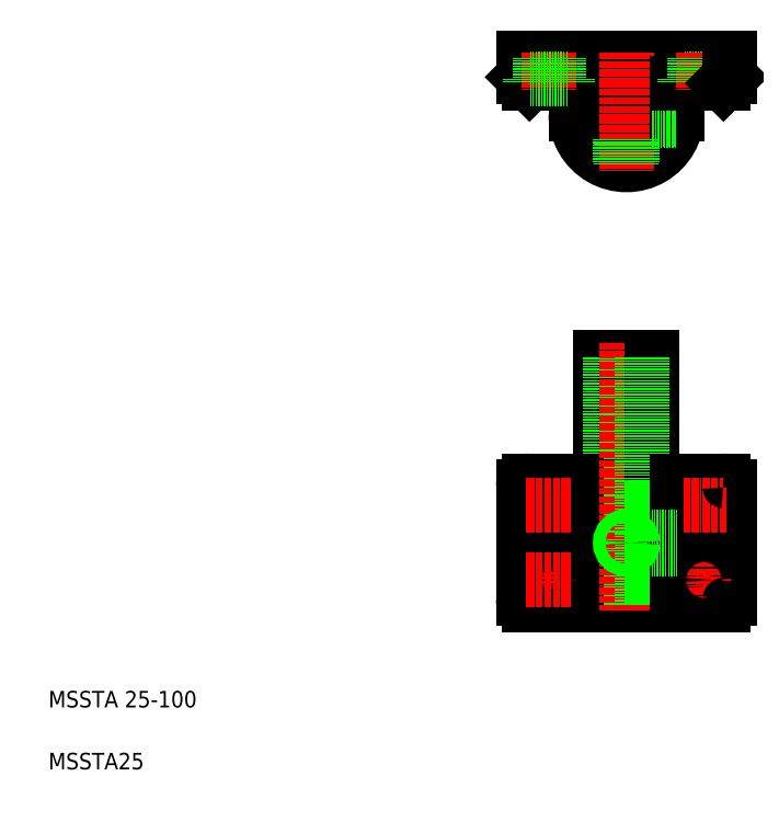
<metadata>
{"format":"dxf","ext":"dxf","renderer":"ezdxf+matplotlib","layout":"modelspace","background":"white","min_lineweight":24,"dpi":150}
</metadata>
<code>
0
SECTION
2
ENTITIES
0
LINE
8
CENTER
10
295.1
20
129.8
30
0
11
326.6
21
129.8
31
0
0
LINE
8
CENTER
10
272.6
20
337.4
30
0
11
327.6
21
337.4
31
0
0
LINE
8
0
10
287.6
20
219.8
30
0
11
312.6
21
219.8
31
0
0
CIRCLE
8
0
10
300.1
20
337.4
30
0
40
7.6
0
ARC
8
0
10
300.1
20
337.4
30
0
40
24.5
50
180
51
1.002e-05
0
CIRCLE
8
0
10
300.1
20
337.4
30
0
40
12.5
0
LINE
8
0
10
250.1
20
364.4
30
0
11
350.1
21
364.4
31
0
0
LINE
8
0
10
253.1
20
159.8
30
0
11
347.1
21
159.8
31
0
0
LINE
8
0
10
253.1
20
99.76
30
0
11
347.1
21
99.76
31
0
0
LINE
8
0
10
287.6
20
159.8
30
0
11
287.6
21
219.8
31
0
0
LINE
8
0
10
292.5
20
219.8
30
0
11
292.5
21
99.76
31
0
0
TEXT
8
0
10
20
20
50
30
0
40
8
1
MSSTA 25-100
0
TEXT
8
0
10
20
20
20
30
0
40
8
1
MSSTA25
0
LINE
8
CENTER
10
262.6
20
158.8
30
0
11
262.6
21
136.8
31
0
0
CIRCLE
8
0
10
262.6
20
147.8
30
0
40
4.5
0
CIRCLE
8
0
10
262.6
20
147.8
30
0
40
9
0
LINE
8
0
10
287.6
20
159.8
30
0
11
287.6
21
99.76
31
0
0
LINE
8
0
10
275.6
20
159.8
30
0
11
275.6
21
99.76
31
0
0
LINE
8
0
10
250.1
20
156.8
30
0
11
250.1
21
102.8
31
0
0
ARC
8
0
10
253.1
20
102.8
30
0
40
3
50
180
51
270
0
LINE
8
CENTER
10
262.6
20
100.8
30
0
11
262.6
21
122.8
31
0
0
CIRCLE
8
0
10
262.6
20
111.8
30
0
40
4.5
0
CIRCLE
8
0
10
262.6
20
111.8
30
0
40
9
0
LINE
8
0
10
276.6
20
99.76
30
0
11
276.6
21
99.76
31
0
0
LINE
8
CENTER
10
251.6
20
111.8
30
0
11
273.6
21
111.8
31
0
0
ARC
8
0
10
253.1
20
156.8
30
0
40
3
50
90
51
180
0
LINE
8
CENTER
10
251.6
20
147.8
30
0
11
273.6
21
147.8
31
0
0
LINE
8
0
10
275.6
20
352.4
30
0
11
275.6
21
337.4
31
0
0
LINE
8
0
10
250.1
20
355.4
30
0
11
253.1
21
352.4
31
0
0
LINE
8
0
10
250.1
20
364.4
30
0
11
250.1
21
355.4
31
0
0
LINE
8
0
10
253.1
20
352.4
30
0
11
275.6
21
352.4
31
0
0
LINE
8
CENTER
10
262.6
20
367.4
30
0
11
262.6
21
349.4
31
0
0
LINE
8
0
10
271.6
20
354.4
30
0
11
271.6
21
352.4
31
0
0
LINE
8
0
10
253.6
20
354.4
30
0
11
253.6
21
352.4
31
0
0
LINE
8
0
10
271.6
20
354.4
30
0
11
253.6
21
354.4
31
0
0
LINE
8
0
10
258.1
20
364.4
30
0
11
258.1
21
354.4
31
0
0
LINE
8
0
10
267.1
20
364.4
30
0
11
267.1
21
354.4
31
0
0
LINE
8
CENTER
10
300.1
20
226.5
30
0
11
300.1
21
96.76
31
0
0
LINE
8
0
10
312.6
20
159.8
30
0
11
312.6
21
219.8
31
0
0
LINE
8
0
10
307.7
20
219.8
30
0
11
307.7
21
99.76
31
0
0
LINE
8
CENTER
10
337.6
20
158.8
30
0
11
337.6
21
136.8
31
0
0
CIRCLE
8
0
10
337.6
20
147.8
30
0
40
4.5
0
CIRCLE
8
0
10
337.6
20
147.8
30
0
40
9
0
LINE
8
0
10
312.6
20
159.8
30
0
11
312.6
21
99.76
31
0
0
LINE
8
0
10
324.6
20
159.8
30
0
11
324.6
21
99.76
31
0
0
LINE
8
0
10
350.1
20
156.8
30
0
11
350.1
21
102.8
31
0
0
LINE
8
CENTER
10
348.6
20
111.8
30
0
11
326.6
21
111.8
31
0
0
CIRCLE
8
0
10
337.6
20
111.8
30
0
40
9
0
LINE
8
CENTER
10
337.6
20
100.8
30
0
11
337.6
21
122.8
31
0
0
CIRCLE
8
0
10
337.6
20
111.8
30
0
40
4.5
0
LINE
8
0
10
300.1
20
99.76
30
0
11
300.1
21
99.76
31
0
0
LINE
8
0
10
312.6
20
126.8
30
0
11
324.6
21
126.8
31
0
0
LINE
8
0
10
312.6
20
132.8
30
0
11
324.6
21
132.8
31
0
0
LINE
8
0
10
312.6
20
127.3
30
0
11
324.6
21
127.3
31
0
0
LINE
8
0
10
312.6
20
132.2
30
0
11
324.6
21
132.2
31
0
0
CIRCLE
8
0
10
300.1
20
129.8
30
0
40
2.458
0
CIRCLE
8
0
10
300.1
20
129.8
30
0
40
3
0
ARC
8
0
10
347.1
20
102.8
30
0
40
3
50
270
51
0
0
LINE
8
CENTER
10
348.6
20
147.8
30
0
11
326.6
21
147.8
31
0
0
ARC
8
0
10
347.1
20
156.8
30
0
40
3
50
0
51
90
0
LINE
8
CENTER
10
300.1
20
367.4
30
0
11
300.1
21
309.9
31
0
0
LINE
8
0
10
324.6
20
352.4
30
0
11
324.6
21
337.4
31
0
0
LINE
8
0
10
312.4
20
334.9
30
0
11
324.5
21
334.9
31
0
0
LINE
8
0
10
312.4
20
339.8
30
0
11
324.6
21
339.8
31
0
0
LINE
8
0
10
312.3
20
334.4
30
0
11
324.4
21
334.4
31
0
0
LINE
8
0
10
312.3
20
340.4
30
0
11
324.6
21
340.4
31
0
0
LINE
8
0
10
303.1
20
325.2
30
0
11
303.1
21
313
31
0
0
LINE
8
0
10
302.6
20
325.1
30
0
11
302.6
21
313
31
0
0
LINE
8
0
10
297.7
20
325.1
30
0
11
297.7
21
313
31
0
0
LINE
8
0
10
297.1
20
325.2
30
0
11
297.1
21
313
31
0
0
LINE
8
0
10
328.6
20
354.4
30
0
11
346.6
21
354.4
31
0
0
LINE
8
0
10
324.6
20
352.4
30
0
11
347.1
21
352.4
31
0
0
LINE
8
CENTER
10
337.6
20
367.4
30
0
11
337.6
21
349.4
31
0
0
LINE
8
0
10
328.6
20
354.4
30
0
11
328.6
21
352.4
31
0
0
LINE
8
0
10
333.1
20
364.4
30
0
11
333.1
21
354.4
31
0
0
LINE
8
0
10
342.1
20
364.4
30
0
11
342.1
21
354.4
31
0
0
LINE
8
0
10
346.6
20
354.4
30
0
11
346.6
21
352.4
31
0
0
LINE
8
0
10
350.1
20
364.4
30
0
11
350.1
21
355.4
31
0
0
LINE
8
0
10
347.1
20
352.4
30
0
11
350.1
21
355.4
31
0
0
ENDSEC
0
EOF

</code>
